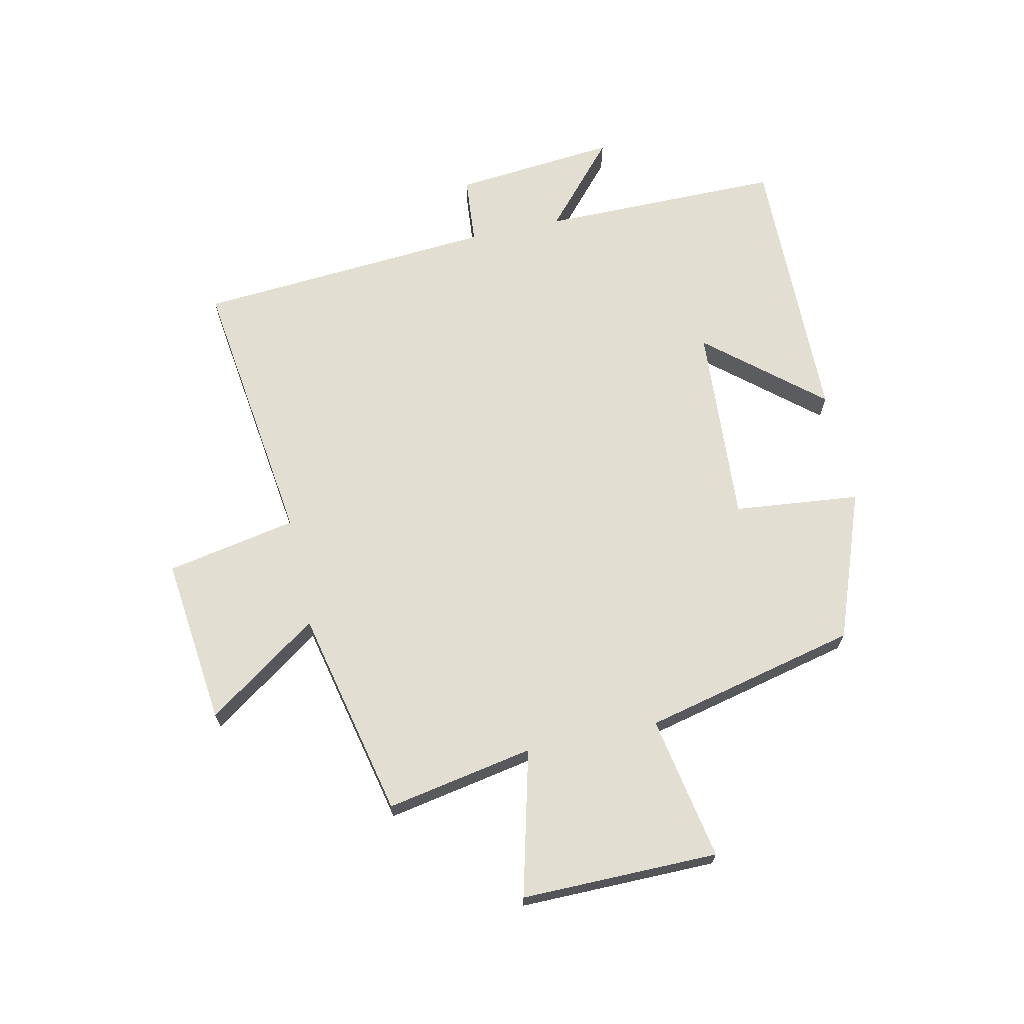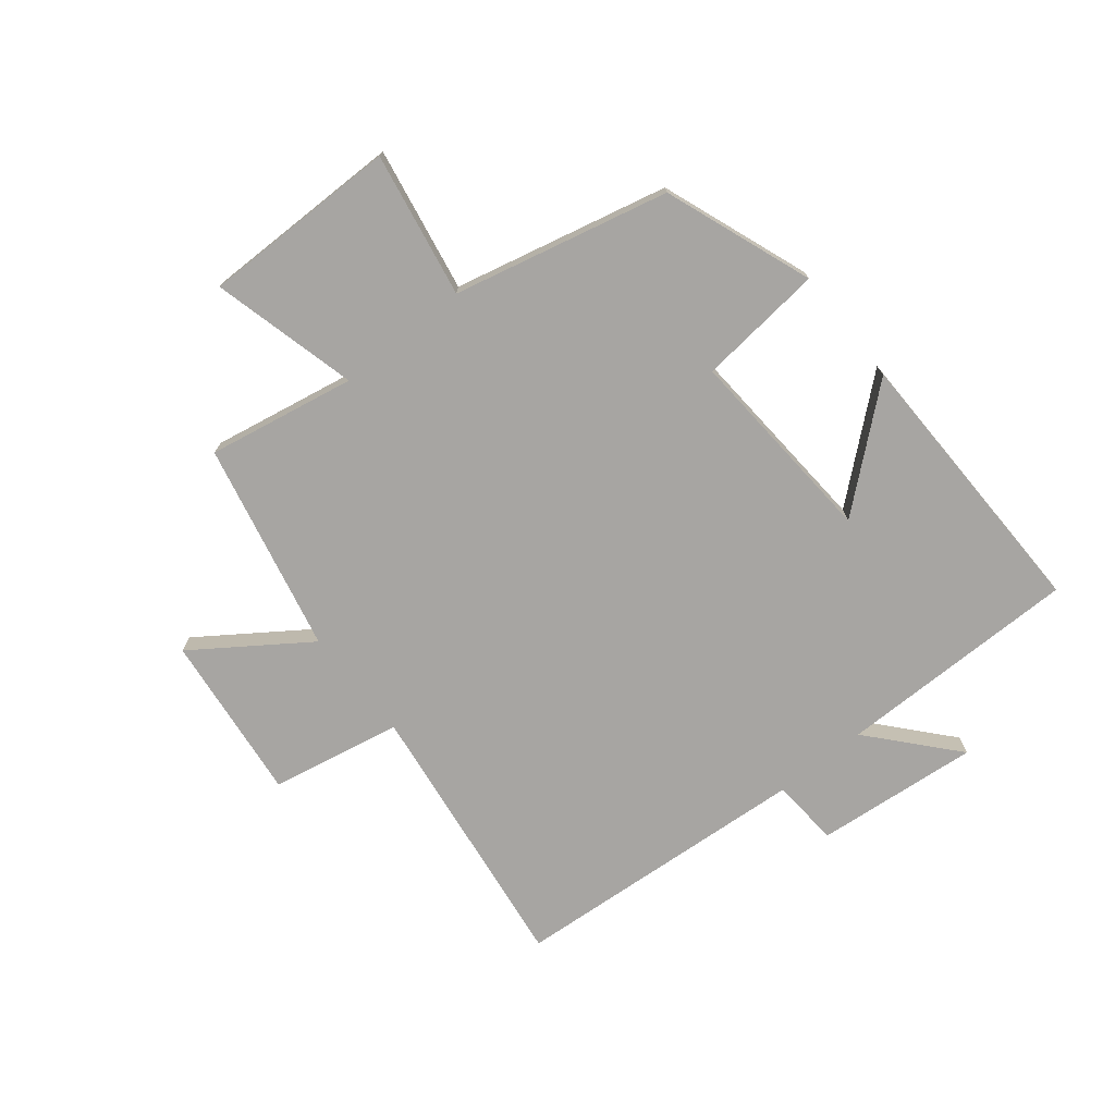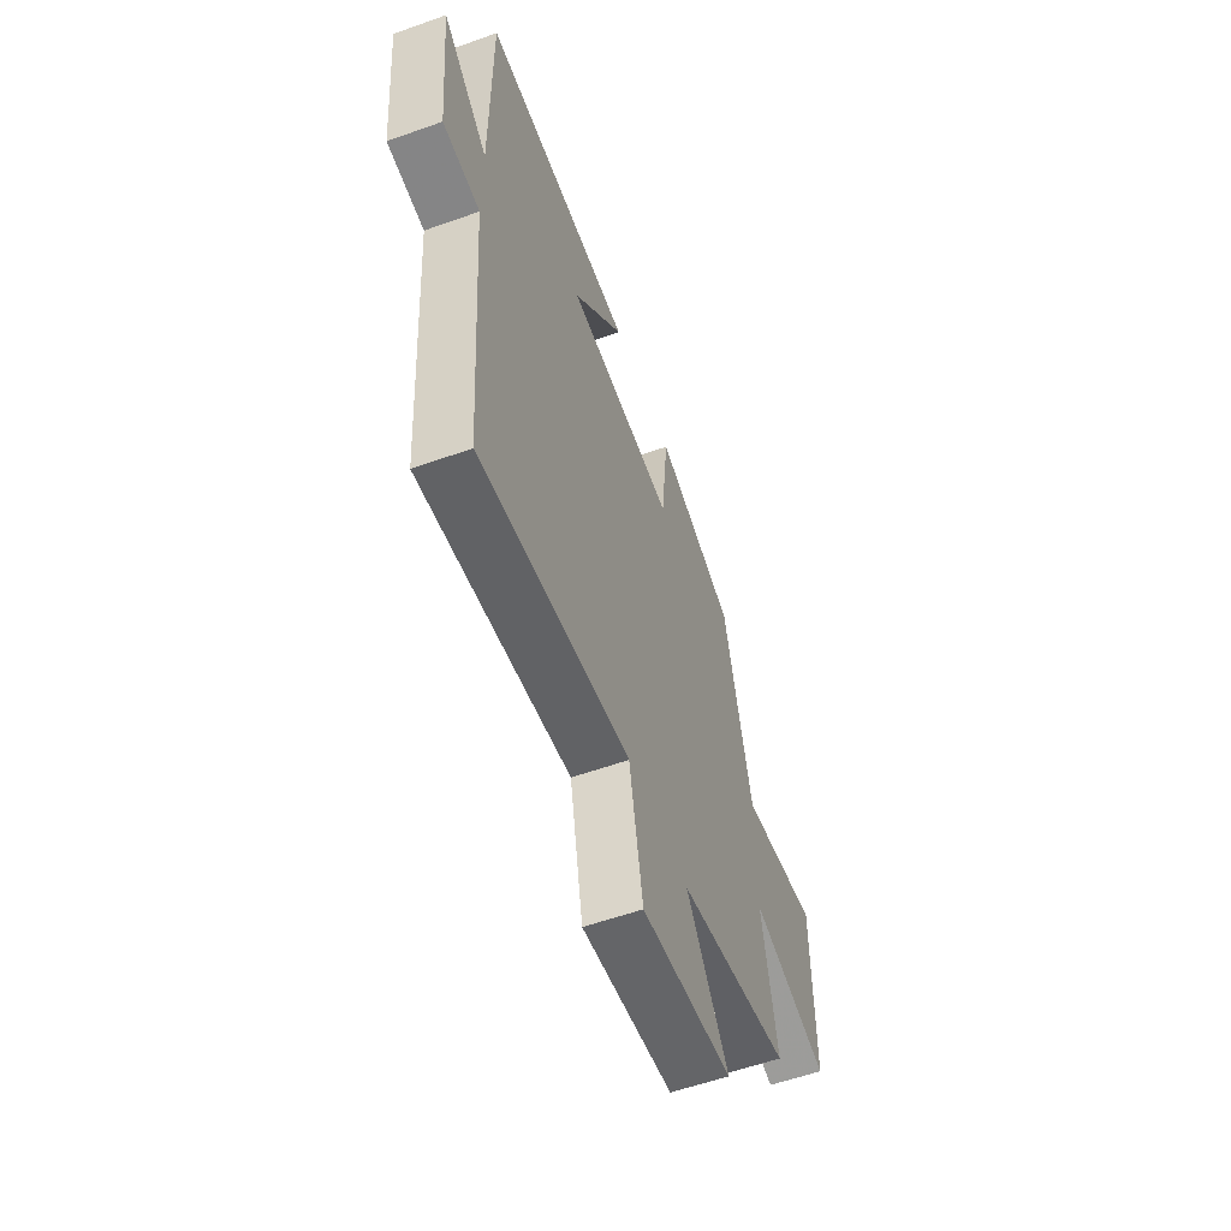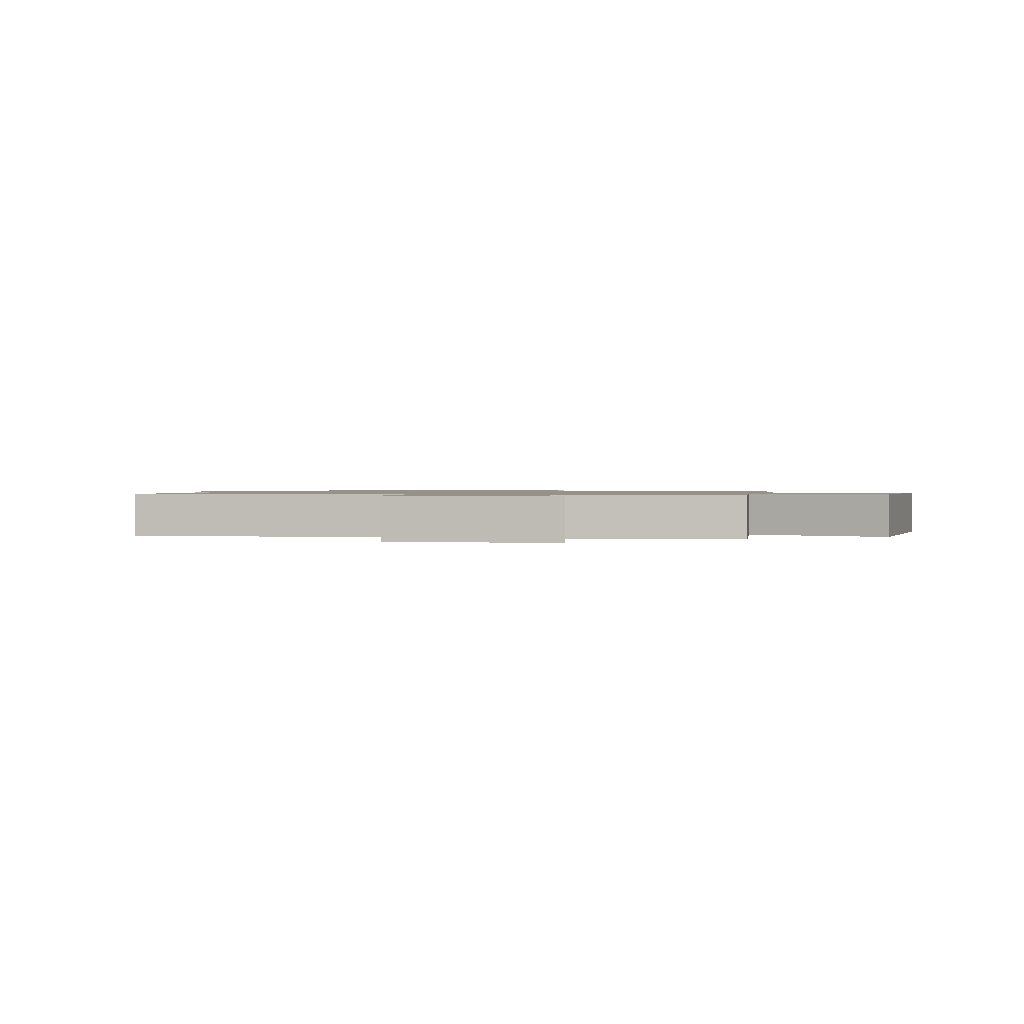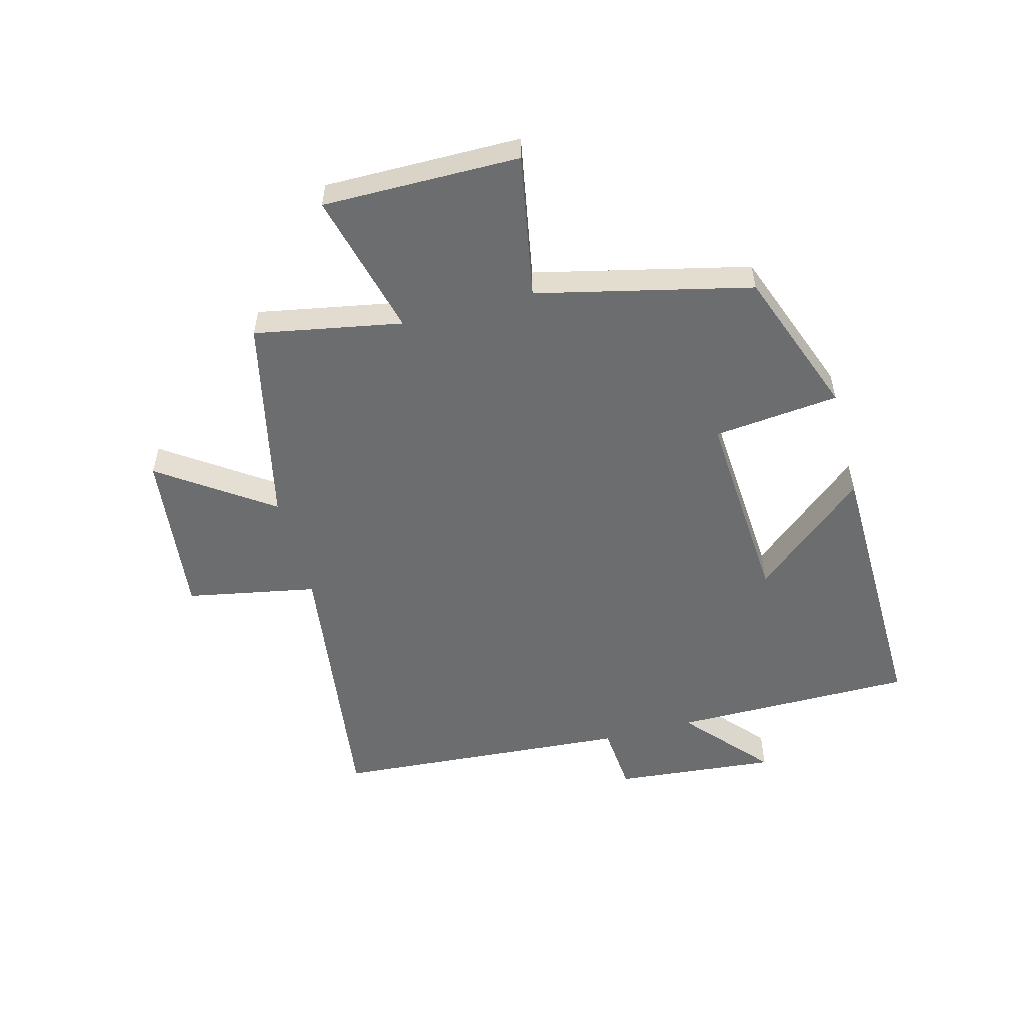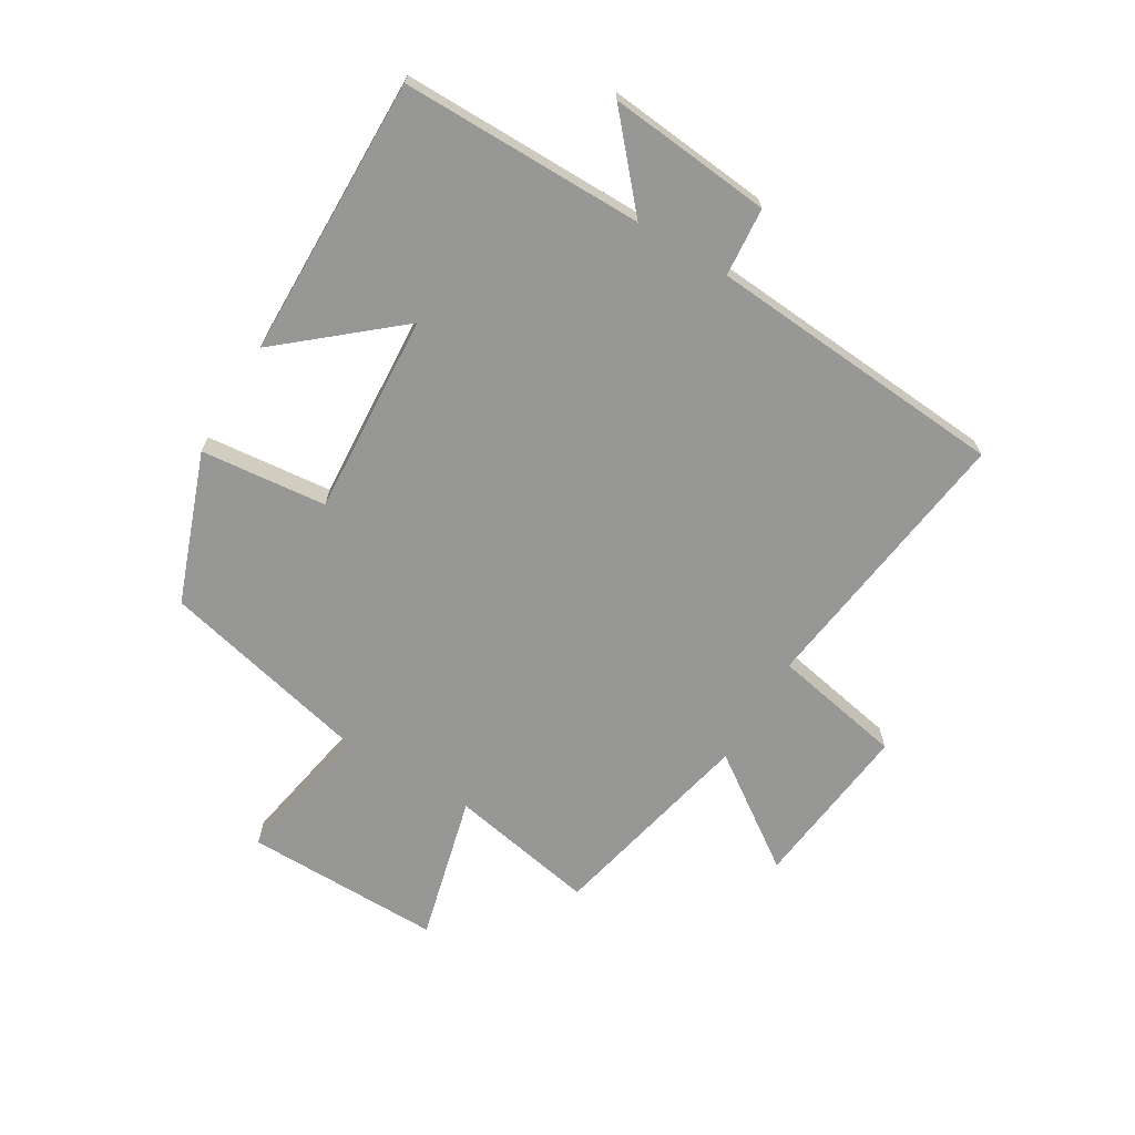
<metadata>
{"format":"obj","ext":"obj","renderer":"f3d","projection":"perspective","resolution":1024,"background":"white","views":[{"elev":67.9,"azim":-102.3,"up":"+Y"},{"elev":-73.9,"azim":-51.2,"up":"+Y"},{"elev":-57.4,"azim":110.3,"up":"+Z"},{"elev":1.0,"azim":-161.9,"up":"+Y"},{"elev":-53.9,"azim":-75.1,"up":"+Y"},{"elev":-68.1,"azim":59.0,"up":"+Y"}]}
</metadata>
<code>
v 0.5 0.07 0.508
v 0.5 0.07 0.101
v 0.641 0.07 0.225
v 0.615 0.07 -0.049
v 0.5 0.07 -0.059
v 0.463 0.07 -0.561
v -0.001 0.07 -0.5
v -0.043 0.07 -0.719
v -0.325 0.07 -0.687
v -0.195 0.07 -0.5
v -0.546 0.07 -0.422
v -0.5 0.07 -0.175
v -0.744 0.07 -0.237
v -0.742 0.07 0.093
v -0.5 0.07 0.049
v -0.416 0.07 0.408
v -0.168 0.07 0.5
v -0.146 0.07 0.289
v 0.19 0.07 0.311
v 0.03 0.07 0.5
v 0.5 0 0.508
v 0.5 0 0.101
v 0.641 0 0.225
v 0.615 0 -0.049
v 0.5 0 -0.059
v 0.463 0 -0.561
v -0.001 0 -0.5
v -0.043 0 -0.719
v -0.325 0 -0.687
v -0.195 0 -0.5
v -0.546 0 -0.422
v -0.5 0 -0.175
v -0.744 0 -0.237
v -0.742 0 0.093
v -0.5 0 0.049
v -0.416 0 0.408
v -0.168 0 0.5
v -0.146 0 0.289
v 0.19 0 0.311
v 0.03 0 0.5
f 19 20 1 2
f 18 19 2
f 15 16 17 18
f 15 18 2
f 12 13 14 15
f 12 15 2
f 10 11 12 2
f 7 8 9 10
f 7 10 2
f 5 6 7 2
f 2 3 4 5
f 22 21 40 39
f 22 39 38
f 38 37 36 35
f 22 38 35
f 35 34 33 32
f 22 35 32
f 22 32 31 30
f 30 29 28 27
f 22 30 27
f 22 27 26 25
f 25 24 23 22
f 1 21 22 2
f 2 22 23 3
f 3 23 24 4
f 4 24 25 5
f 5 25 26 6
f 6 26 27 7
f 7 27 28 8
f 8 28 29 9
f 9 29 30 10
f 10 30 31 11
f 11 31 32 12
f 12 32 33 13
f 13 33 34 14
f 14 34 35 15
f 15 35 36 16
f 16 36 37 17
f 17 37 38 18
f 18 38 39 19
f 19 39 40 20
f 20 40 21 1

</code>
